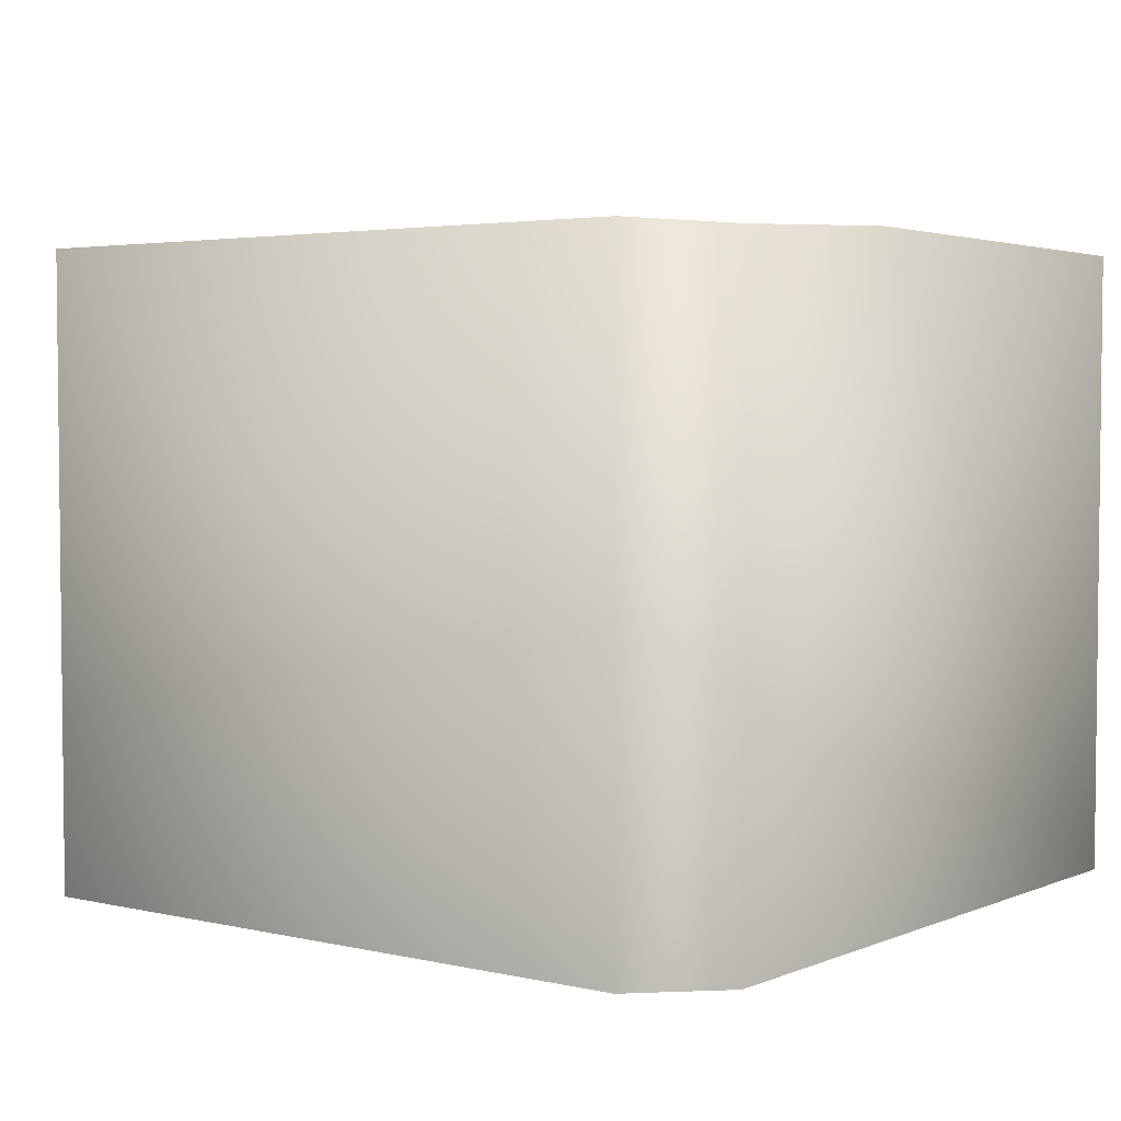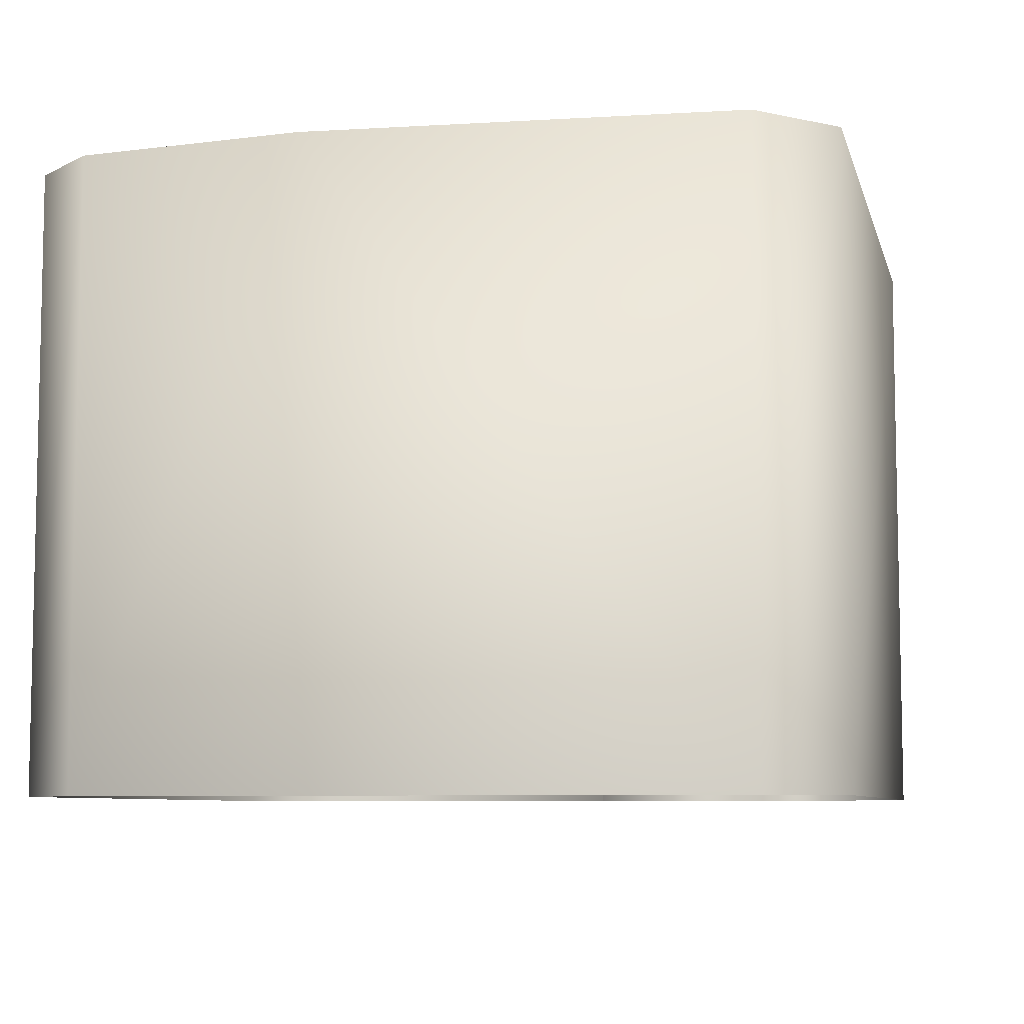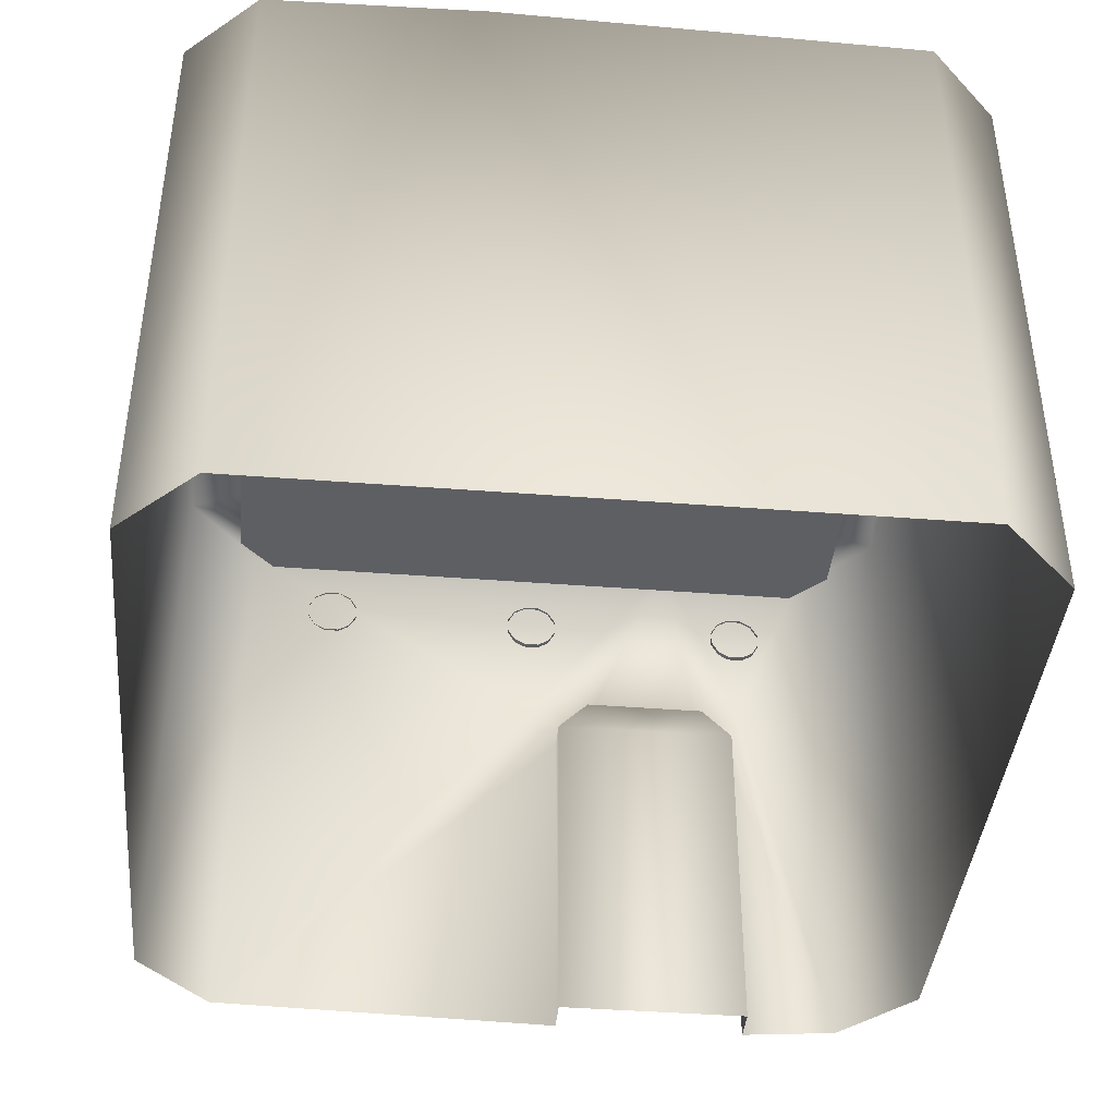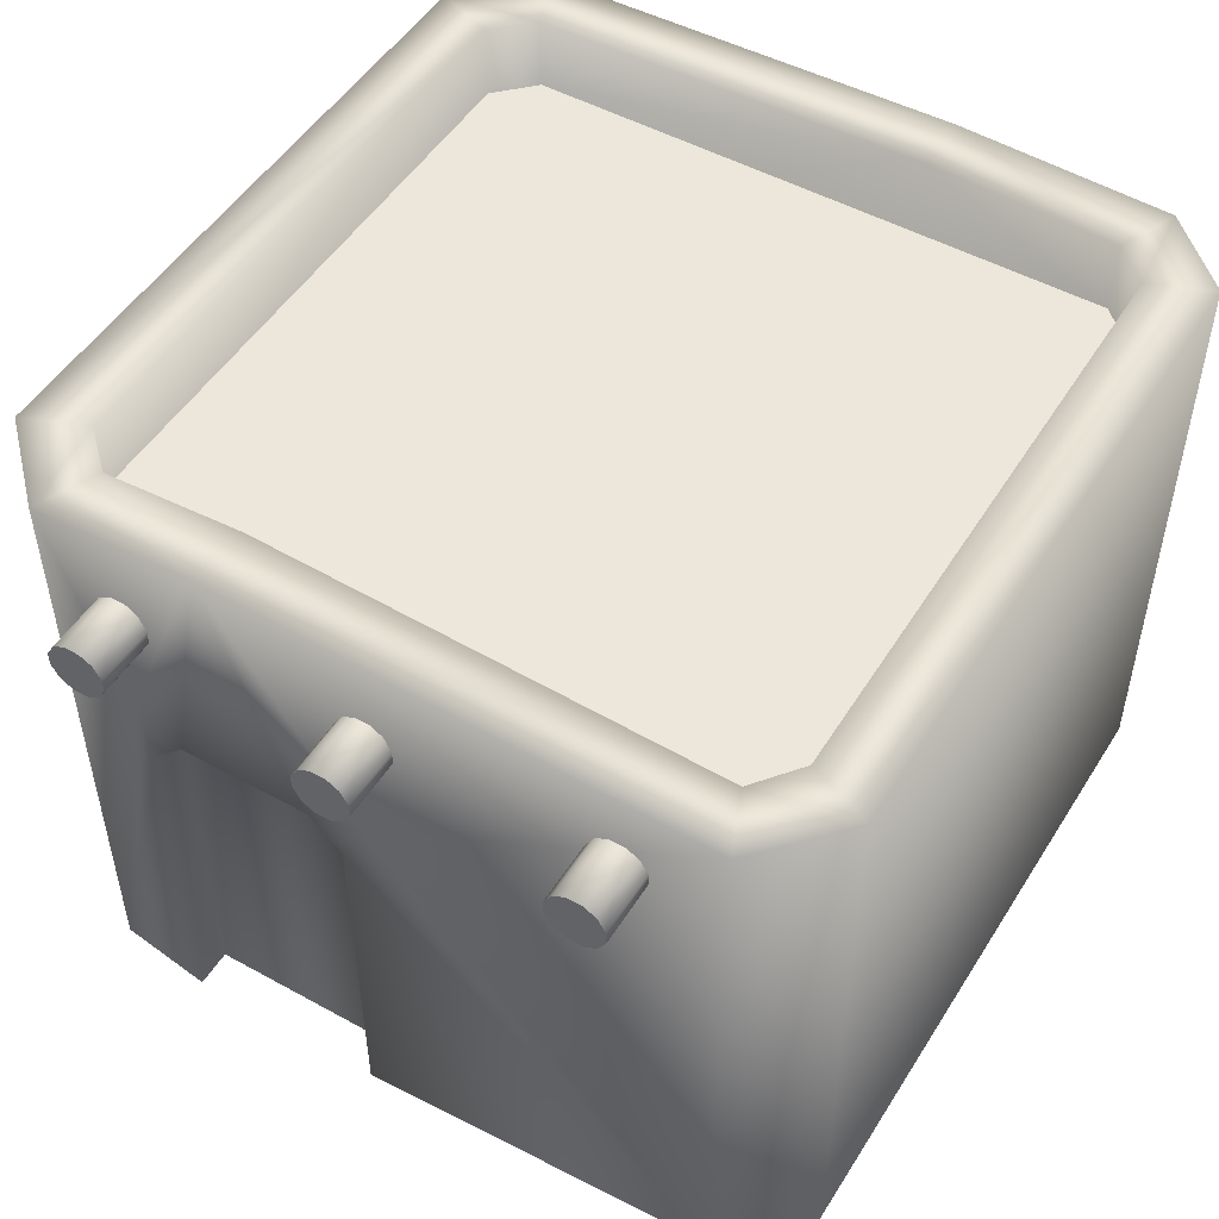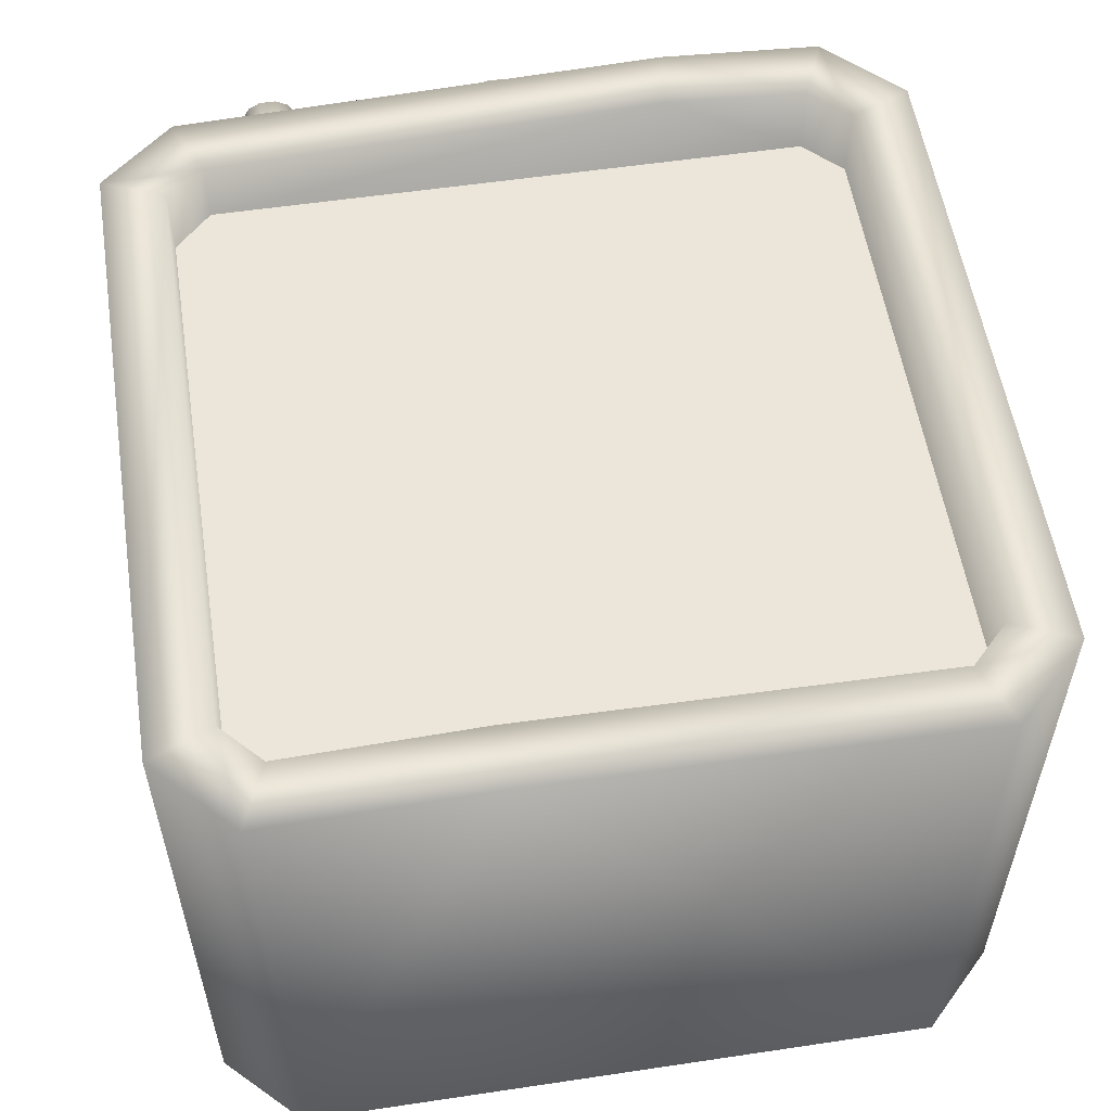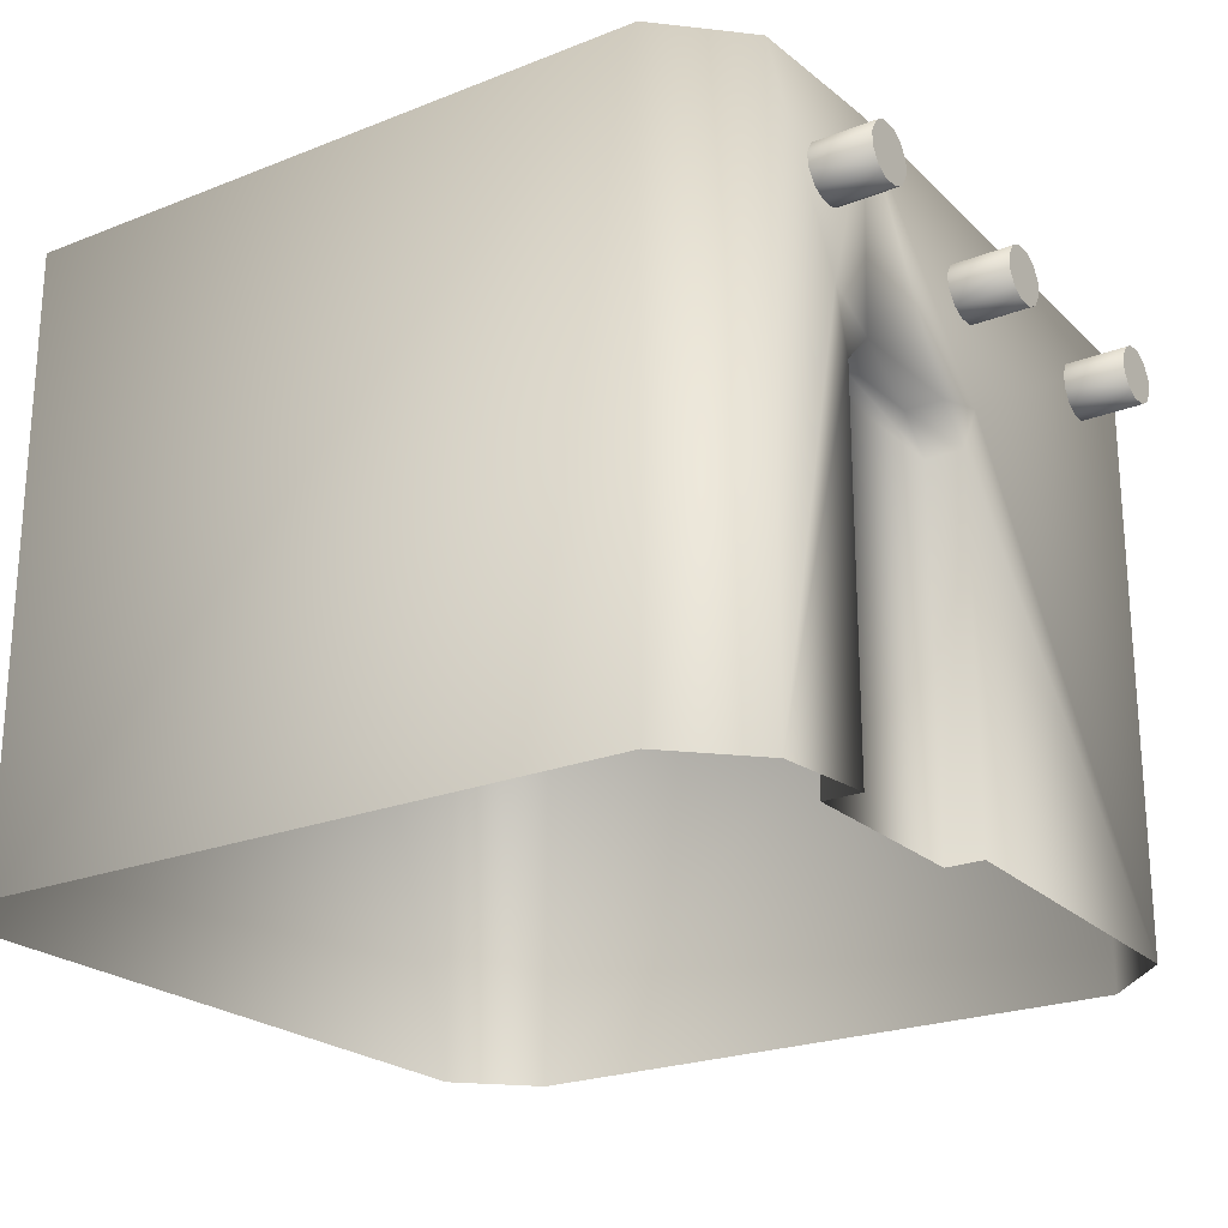
<metadata>
{"format":"obj","ext":"obj","renderer":"f3d","projection":"perspective","resolution":1024,"background":"white","views":[{"elev":3.9,"azim":37.2,"up":"+Y"},{"elev":-7.4,"azim":103.3,"up":"+Y"},{"elev":-41.2,"azim":84.6,"up":"+Y"},{"elev":50.3,"azim":-58.9,"up":"+Y"},{"elev":55.8,"azim":81.1,"up":"+Y"},{"elev":-22.9,"azim":-145.9,"up":"+Y"}]}
</metadata>
<code>
o Cube_Cube.001
v -0.815 0 1
v -1 0 0.815
v -0.845 1.52 0.7508
v -0.7508 1.545 0.845
v -1 0 -0.815
v -0.815 0 -1
v -0.7508 1.545 -0.845
v -0.845 1.545 -0.7508
v 1 0 0.815
v 0.815 0 1
v 0.7508 1.558 0.845
v 0.845 1.545 0.7508
v 0.815 0 -1
v 1 0 -0.815
v 0.845 1.545 -0.7508
v 0.7508 1.545 -0.845
v -0.815 1.545 1
v -0.815 1.545 -1
v 0.815 1.545 -1
v 1 1.545 -0.815
v 1 1.545 0.815
v 0.815 1.558 1
v -0.7508 1.356 0.845
v -0.845 1.356 0.7508
v -0.845 1.356 -0.7508
v -0.7508 1.356 -0.845
v 0.7508 1.356 -0.845
v 0.845 1.356 -0.7508
v 0.845 1.356 0.7508
v 0.7508 1.356 0.845
v 1 1.567 0.2691
v 0.845 1.567 0.2704
v -0.845 1.57 -0.3903
v -1 1.52 0.815
v -1 1.545 -0.815
v -1.031 -0.000949 -0.08291
v -1.031 -0.000949 -0.5742
v -1 1.57 -0.4102
v -0.9375 -0.000949 -0.5742
v -0.9375 -0.000949 -0.08291
v -1.031 0.9922 -0.1658
v -1.031 0.9093 -0.08291
v -1.028 1.034 -0.01148
v -1.031 0.9089 -0.5742
v -1.031 0.9919 -0.4913
v -1.026 1.068 -0.6072
v -0.9375 0.9093 -0.08291
v -0.9375 0.9922 -0.1658
v -0.9375 0.9919 -0.4913
v -0.9375 0.9089 -0.5742
v -1.162 1.337 -0.6799
v -1.162 1.303 -0.6799
v -1.003 1.303 -0.6799
v -1.003 1.337 -0.6799
v -1.162 1.268 -0.66
v -1.162 1.251 -0.6305
v -1.003 1.251 -0.6305
v -1.003 1.268 -0.66
v -1.162 1.251 -0.5905
v -1.162 1.268 -0.561
v -1.003 1.268 -0.561
v -1.003 1.251 -0.5905
v -1.162 1.303 -0.541
v -1.162 1.337 -0.541
v -1.003 1.337 -0.541
v -1.003 1.303 -0.541
v -1.162 1.371 -0.561
v -1.162 1.388 -0.5905
v -1.003 1.388 -0.5905
v -1.003 1.371 -0.561
v -1.162 1.388 -0.6305
v -1.162 1.371 -0.66
v -1.003 1.371 -0.66
v -1.003 1.388 -0.6305
v -1.162 1.34 -0.07791
v -1.162 1.306 -0.07791
v -1.003 1.306 -0.07791
v -1.003 1.34 -0.07791
v -1.162 1.271 -0.05792
v -1.162 1.254 -0.02845
v -1.003 1.254 -0.02845
v -1.003 1.271 -0.05792
v -1.162 1.254 0.01154
v -1.162 1.271 0.04101
v -1.003 1.271 0.04101
v -1.003 1.254 0.01154
v -1.162 1.306 0.061
v -1.162 1.34 0.061
v -1.003 1.34 0.061
v -1.003 1.306 0.061
v -1.162 1.374 0.04101
v -1.162 1.391 0.01154
v -1.003 1.391 0.01154
v -1.003 1.374 0.04101
v -1.162 1.391 -0.02845
v -1.162 1.374 -0.05792
v -1.003 1.374 -0.05792
v -1.003 1.391 -0.02845
v -1.162 1.352 0.5059
v -1.162 1.318 0.5059
v -1.003 1.318 0.5059
v -1.003 1.352 0.5059
v -1.162 1.283 0.5259
v -1.162 1.266 0.5553
v -1.003 1.266 0.5553
v -1.003 1.283 0.5259
v -1.162 1.266 0.5953
v -1.162 1.283 0.6248
v -1.003 1.283 0.6248
v -1.003 1.266 0.5953
v -1.162 1.318 0.6448
v -1.162 1.352 0.6448
v -1.003 1.352 0.6448
v -1.003 1.318 0.6448
v -1.162 1.386 0.6248
v -1.162 1.403 0.5953
v -1.003 1.403 0.5953
v -1.003 1.386 0.6248
v -1.162 1.403 0.5553
v -1.162 1.386 0.5259
v -1.003 1.386 0.5259
v -1.003 1.403 0.5553
f 25 23 29
f 60 64 72
f 84 88 96
f 108 112 120
f 29 28 27
f 27 26 25
f 25 24 23
f 23 30 29
f 29 27 25
f 72 51 52
f 52 55 72
f 56 59 60
f 60 63 64
f 64 67 68
f 68 71 72
f 72 55 56
f 56 60 72
f 64 68 72
f 96 75 76
f 76 79 96
f 80 83 84
f 84 87 88
f 88 91 92
f 92 95 96
f 96 79 80
f 80 84 96
f 88 92 96
f 120 99 100
f 100 103 120
f 104 107 108
f 108 111 112
f 112 115 116
f 116 119 120
f 120 103 104
f 104 108 120
f 112 116 120
f 10 17 1
f 32 28 29
f 18 13 6
f 1 34 2
f 6 35 18
f 14 19 20
f 10 21 22
f 31 21 9
f 3 17 4
f 7 35 8
f 15 19 16
f 11 21 12
f 8 38 33
f 4 22 11
f 12 31 32
f 16 18 7
f 16 28 15
f 3 23 24
f 7 27 16
f 4 30 23
f 12 30 11
f 8 26 7
f 33 24 25
f 15 31 20
f 3 38 34
f 45 48 41
f 47 50 40
f 42 40 36
f 41 43 38
f 37 50 44
f 46 35 5
f 41 42 43
f 44 45 46
f 50 45 44
f 42 48 47
f 42 2 43
f 73 51 72
f 61 63 60
f 65 67 64
f 69 71 68
f 57 59 56
f 53 55 52
f 51 53 52
f 56 58 57
f 60 62 61
f 64 66 65
f 68 70 69
f 73 71 74
f 97 75 96
f 85 87 84
f 89 91 88
f 93 95 92
f 81 83 80
f 76 82 79
f 75 77 76
f 80 82 81
f 84 86 85
f 88 90 89
f 92 94 93
f 96 98 97
f 121 99 120
f 109 111 108
f 113 115 112
f 117 119 116
f 105 107 104
f 101 103 100
f 99 101 100
f 104 106 105
f 108 110 109
f 112 114 113
f 116 118 117
f 120 122 121
f 10 22 17
f 29 12 32
f 32 15 28
f 18 19 13
f 1 17 34
f 6 5 35
f 14 13 19
f 10 9 21
f 9 14 31
f 20 31 14
f 3 34 17
f 7 18 35
f 15 20 19
f 11 22 21
f 8 35 38
f 4 17 22
f 12 21 31
f 16 19 18
f 16 27 28
f 3 4 23
f 7 26 27
f 4 11 30
f 12 29 30
f 8 25 26
f 25 8 33
f 33 3 24
f 15 32 31
f 3 33 38
f 45 49 48
f 39 40 50
f 47 48 49
f 49 50 47
f 42 47 40
f 35 46 38
f 45 41 38
f 43 34 38
f 38 46 45
f 37 39 50
f 5 37 44
f 44 46 5
f 50 49 45
f 42 41 48
f 34 43 2
f 42 36 2
f 73 54 51
f 61 66 63
f 65 70 67
f 69 74 71
f 57 62 59
f 53 58 55
f 51 54 53
f 56 55 58
f 60 59 62
f 64 63 66
f 68 67 70
f 73 72 71
f 97 78 75
f 85 90 87
f 89 94 91
f 93 98 95
f 81 86 83
f 76 77 82
f 75 78 77
f 80 79 82
f 84 83 86
f 88 87 90
f 92 91 94
f 96 95 98
f 121 102 99
f 109 114 111
f 113 118 115
f 117 122 119
f 105 110 107
f 101 106 103
f 99 102 101
f 104 103 106
f 108 107 110
f 112 111 114
f 116 115 118
f 120 119 122

</code>
